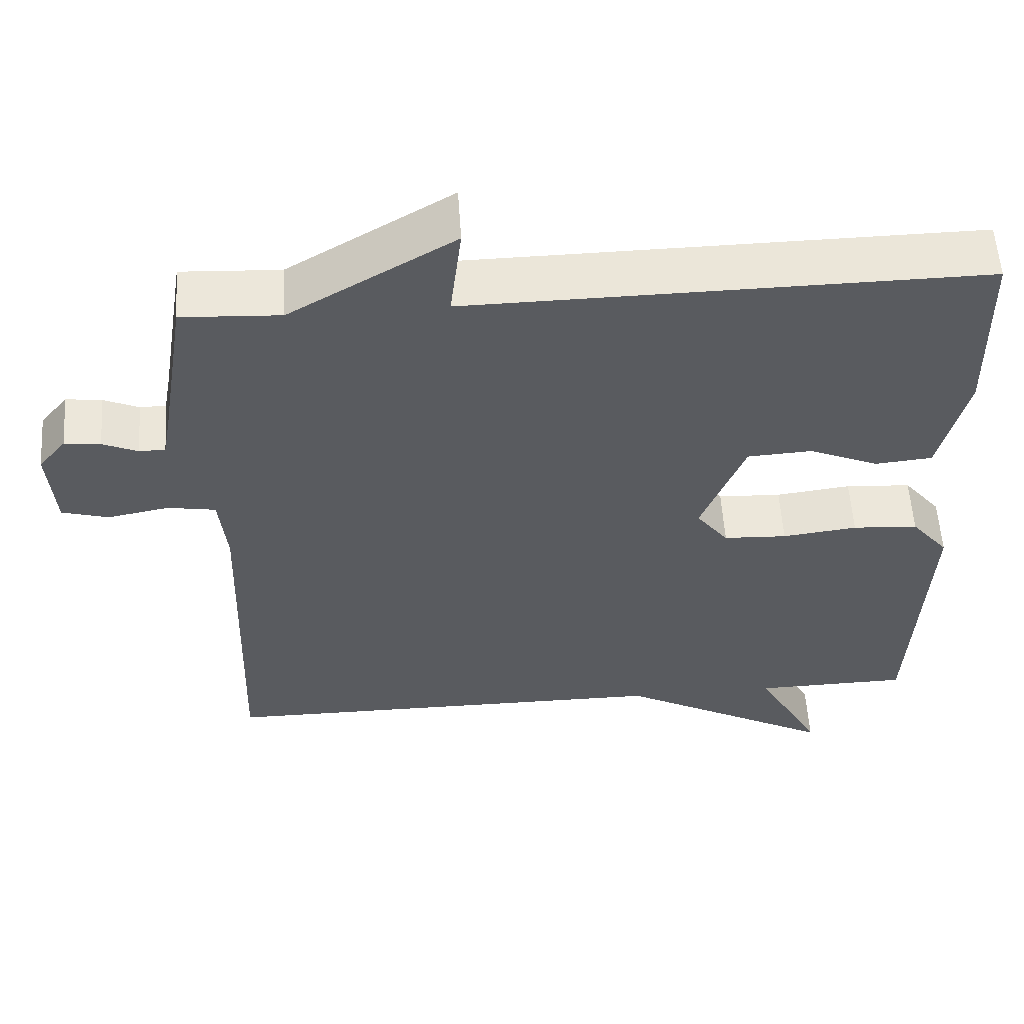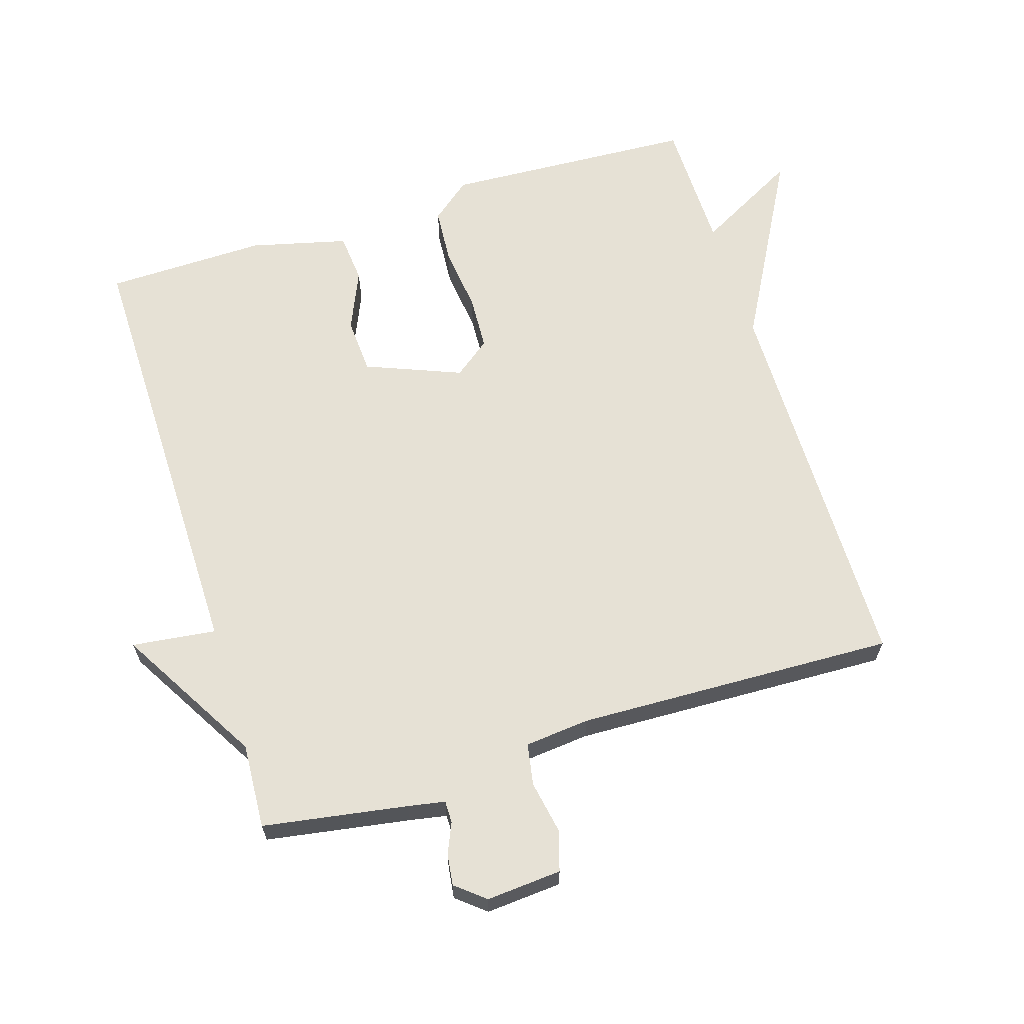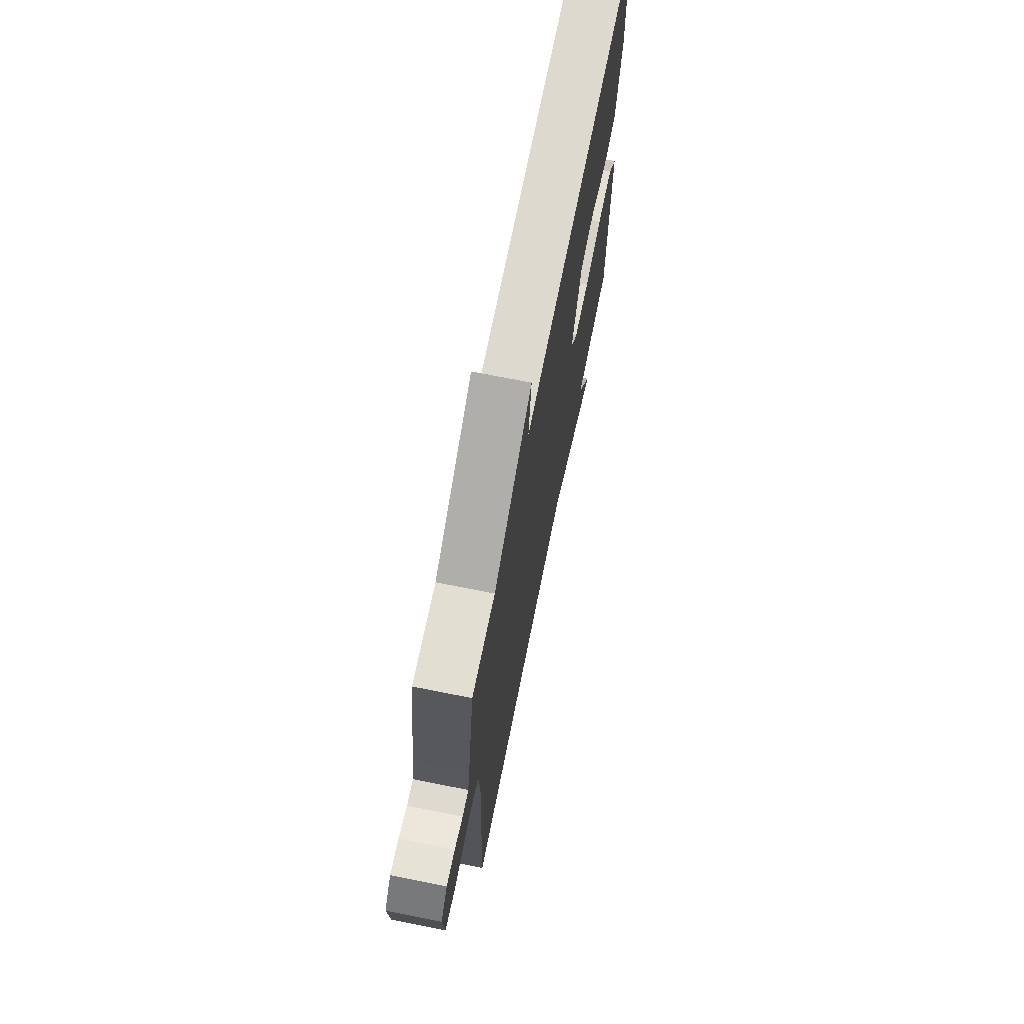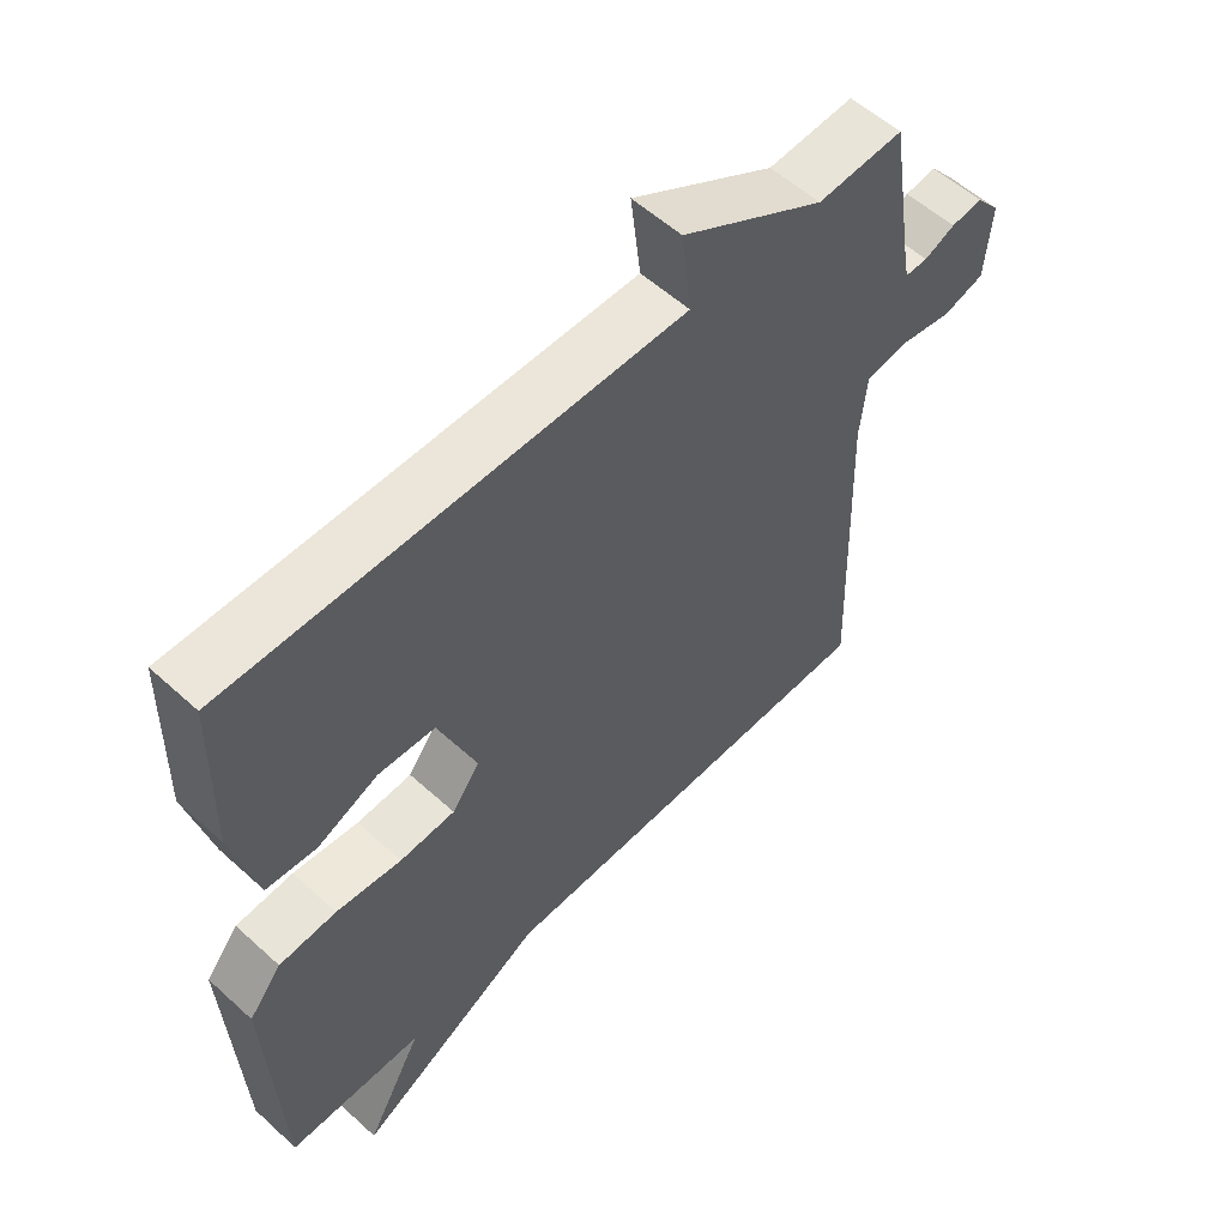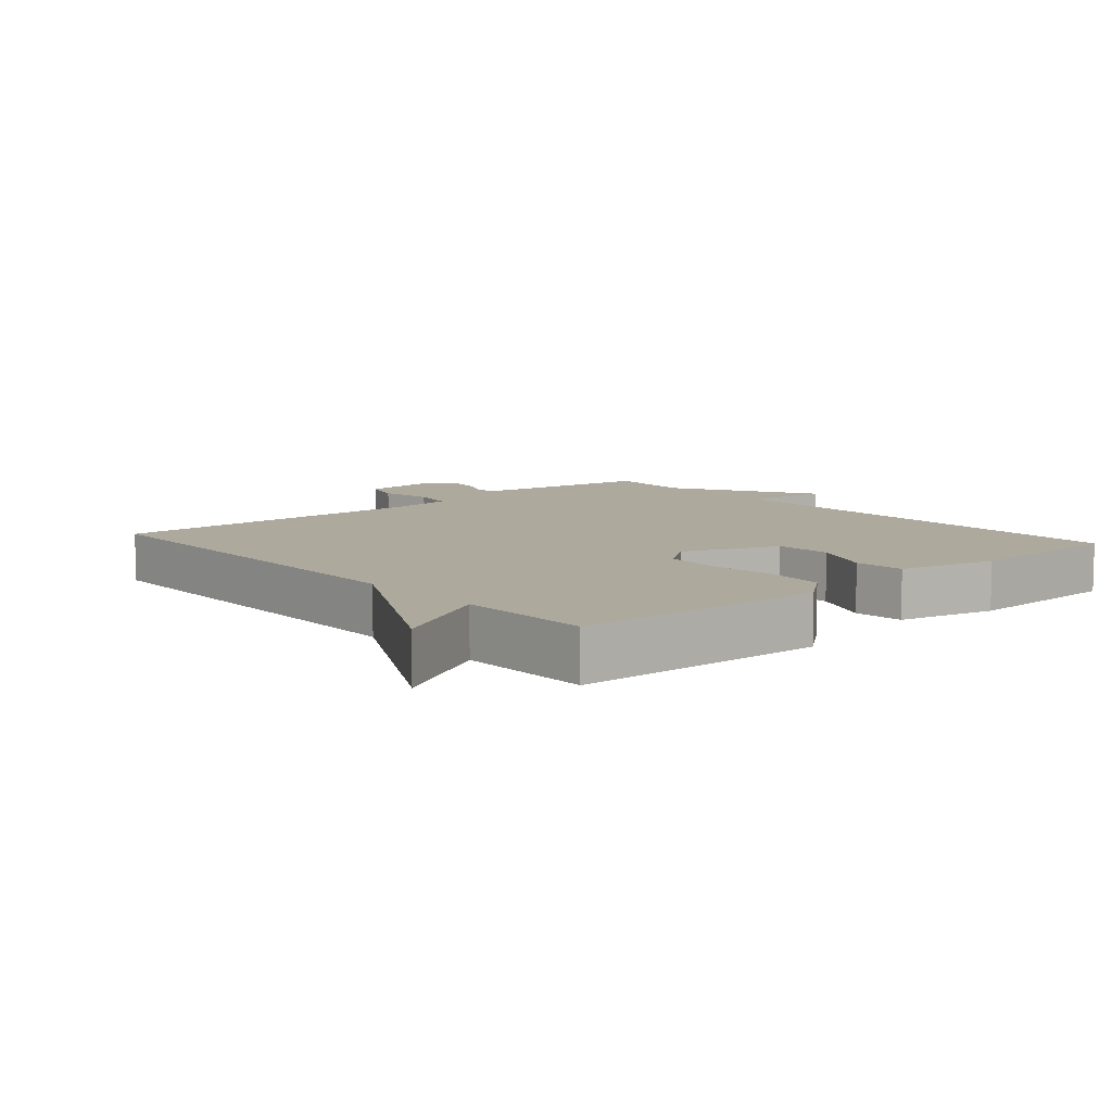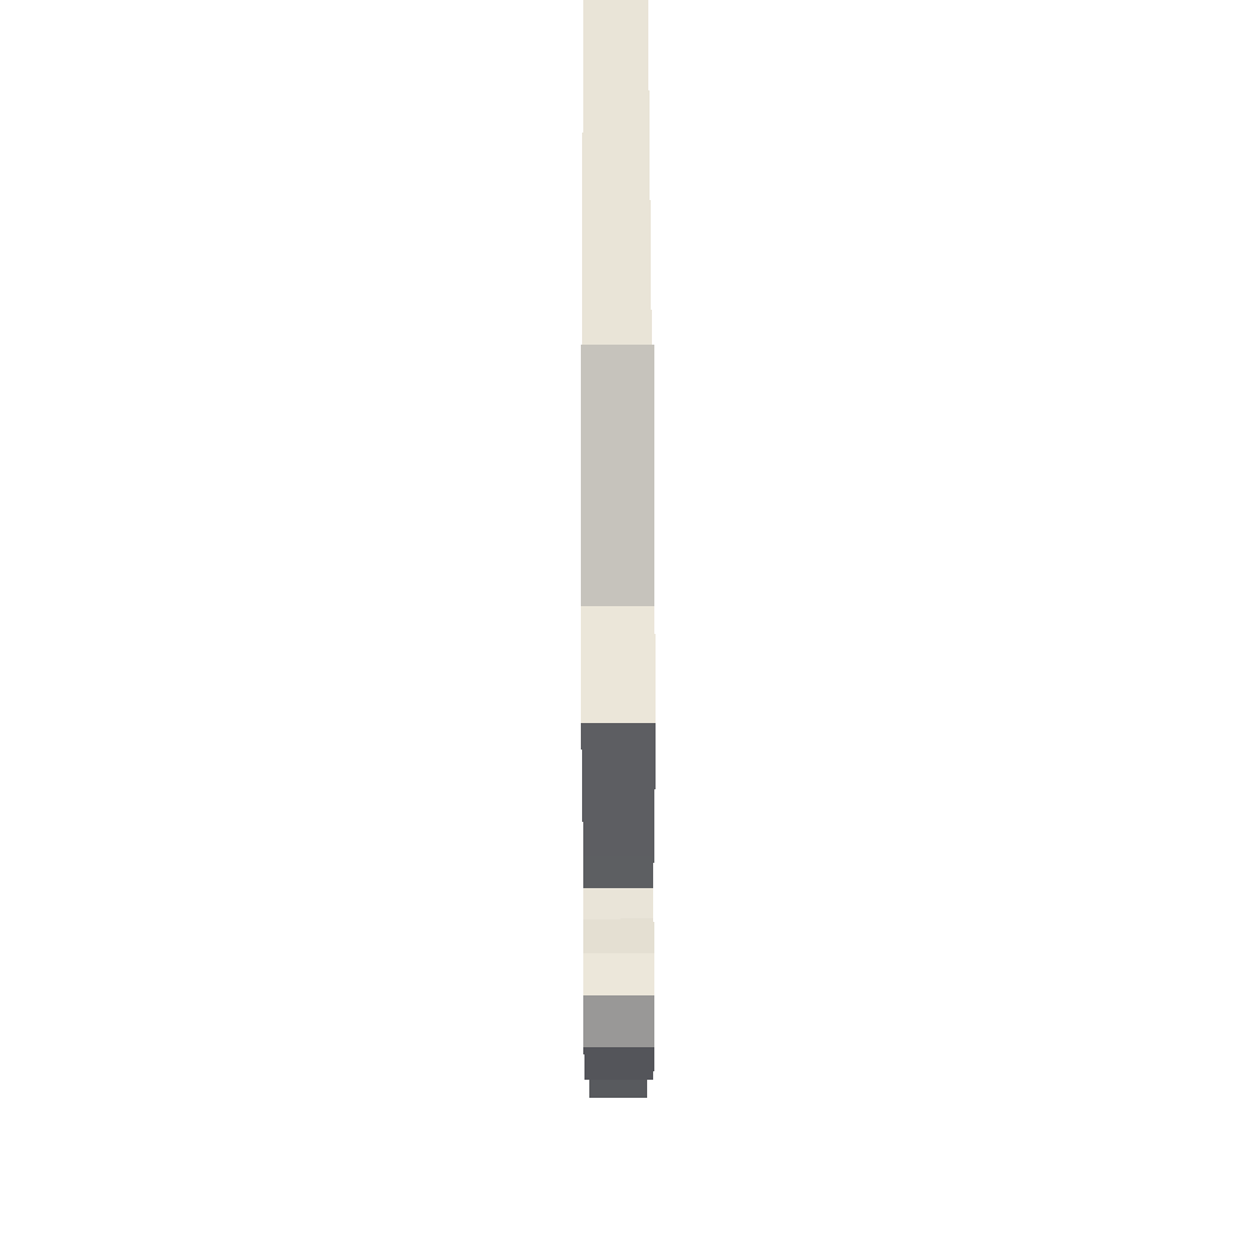
<metadata>
{"format":"obj","ext":"obj","renderer":"f3d","projection":"perspective","resolution":1024,"background":"white","views":[{"elev":56.7,"azim":176.2,"up":"+Z"},{"elev":64.2,"azim":72.8,"up":"+Y"},{"elev":70.8,"azim":101.3,"up":"+Z"},{"elev":56.3,"azim":-46.4,"up":"+Z"},{"elev":8.8,"azim":-131.1,"up":"+Y"},{"elev":60.6,"azim":89.8,"up":"+Z"}]}
</metadata>
<code>
v 0.5 0.07 -0.5
v -0.098 0.07 -0.503
v -0.383 0.07 -0.658
v -0.298 0.07 -0.503
v -0.5 0.07 -0.5
v -0.519 0.07 -0.12
v -0.47 0.07 -0.06
v -0.384 0.07 -0.054
v -0.286 0.07 -0.066
v -0.203 0.07 -0.062
v -0.161 0.07 -0.007
v -0.218 0.07 0.137
v -0.303 0.07 0.142
v -0.394 0.07 0.103
v -0.469 0.07 0.11
v -0.505 0.07 0.257
v -0.5 0.07 0.5
v 0.171 0.07 0.493
v 0.156 0.07 0.62
v 0.371 0.07 0.493
v 0.5 0.07 0.5
v 0.535 0.07 0.282
v 0.545 0.07 0.226
v 0.579 0.07 0.226
v 0.625 0.07 0.246
v 0.672 0.07 0.252
v 0.708 0.07 0.208
v 0.699 0.07 0.094
v 0.638 0.07 0.076
v 0.558 0.07 0.091
v 0.495 0.07 0.08
v 0.485 0.07 -0.018
v 0.5 0 -0.5
v -0.098 0 -0.503
v -0.383 0 -0.658
v -0.298 0 -0.503
v -0.5 0 -0.5
v -0.519 0 -0.12
v -0.47 0 -0.06
v -0.384 0 -0.054
v -0.286 0 -0.066
v -0.203 0 -0.062
v -0.161 0 -0.007
v -0.218 0 0.137
v -0.303 0 0.142
v -0.394 0 0.103
v -0.469 0 0.11
v -0.505 0 0.257
v -0.5 0 0.5
v 0.171 0 0.493
v 0.156 0 0.62
v 0.371 0 0.493
v 0.5 0 0.5
v 0.535 0 0.282
v 0.545 0 0.226
v 0.579 0 0.226
v 0.625 0 0.246
v 0.672 0 0.252
v 0.708 0 0.208
v 0.699 0 0.094
v 0.638 0 0.076
v 0.558 0 0.091
v 0.495 0 0.08
v 0.485 0 -0.018
f 28 29 30
f 27 28 30
f 26 27 30
f 25 26 30
f 24 25 30
f 23 24 30 31
f 22 23 31
f 20 21 22 31
f 20 31 32
f 19 20 32
f 18 19 32
f 16 17 18
f 15 16 18
f 14 15 18
f 13 14 18
f 12 13 18
f 18 32 1
f 12 18 1
f 11 12 1
f 7 8 9
f 6 7 9
f 5 6 9
f 4 5 9
f 4 9 10
f 2 3 4
f 4 10 11
f 2 4 11
f 1 2 11
f 62 61 60
f 62 60 59
f 62 59 58
f 62 58 57
f 62 57 56
f 63 62 56 55
f 63 55 54
f 63 54 53 52
f 64 63 52
f 64 52 51
f 64 51 50
f 50 49 48
f 50 48 47
f 50 47 46
f 50 46 45
f 50 45 44
f 33 64 50
f 33 50 44
f 33 44 43
f 41 40 39
f 41 39 38
f 41 38 37
f 41 37 36
f 42 41 36
f 36 35 34
f 43 42 36
f 43 36 34
f 43 34 33
f 1 33 34 2
f 2 34 35 3
f 3 35 36 4
f 4 36 37 5
f 5 37 38 6
f 6 38 39 7
f 7 39 40 8
f 8 40 41 9
f 9 41 42 10
f 10 42 43 11
f 11 43 44 12
f 12 44 45 13
f 13 45 46 14
f 14 46 47 15
f 15 47 48 16
f 16 48 49 17
f 17 49 50 18
f 18 50 51 19
f 19 51 52 20
f 20 52 53 21
f 21 53 54 22
f 22 54 55 23
f 23 55 56 24
f 24 56 57 25
f 25 57 58 26
f 26 58 59 27
f 27 59 60 28
f 28 60 61 29
f 29 61 62 30
f 30 62 63 31
f 31 63 64 32
f 32 64 33 1

</code>
